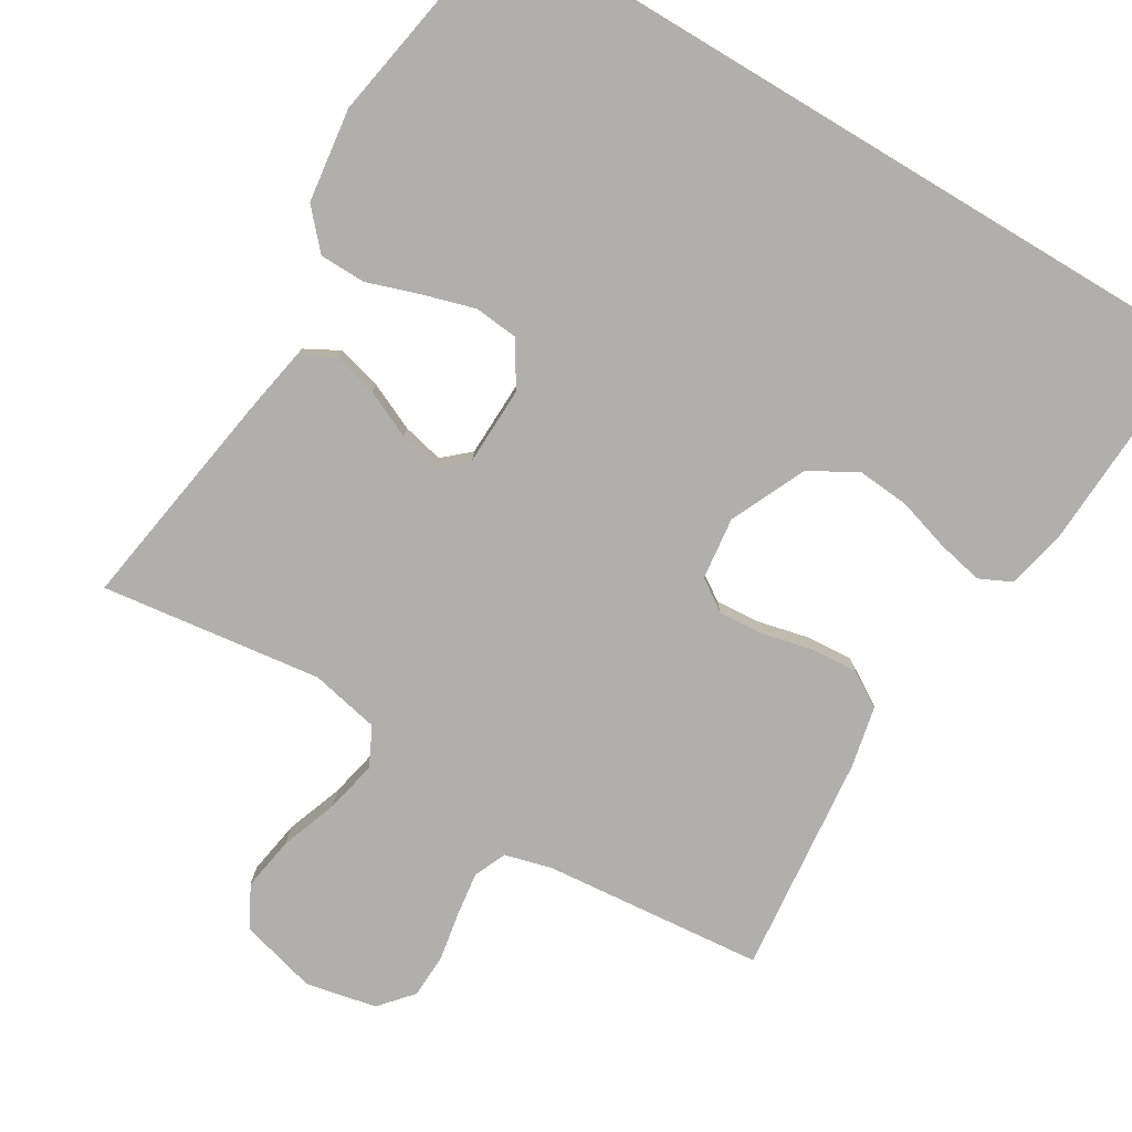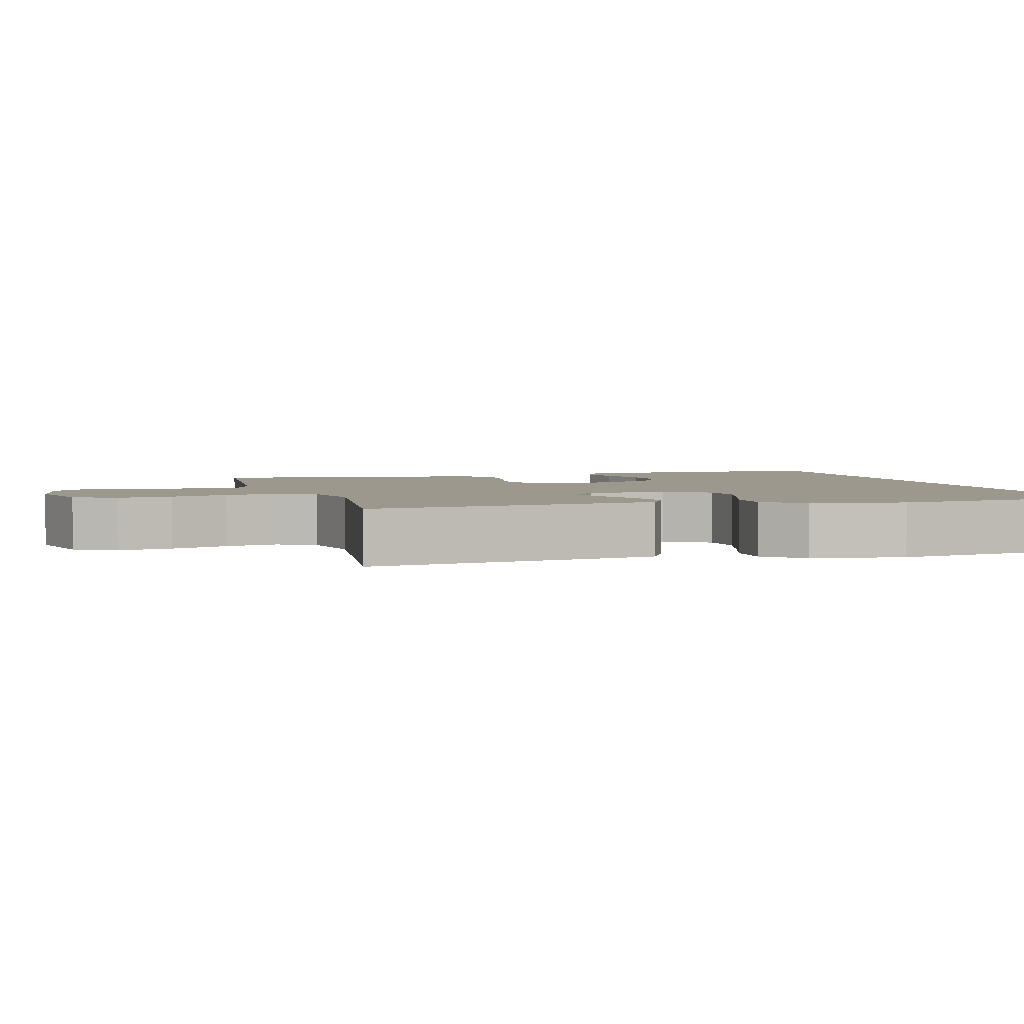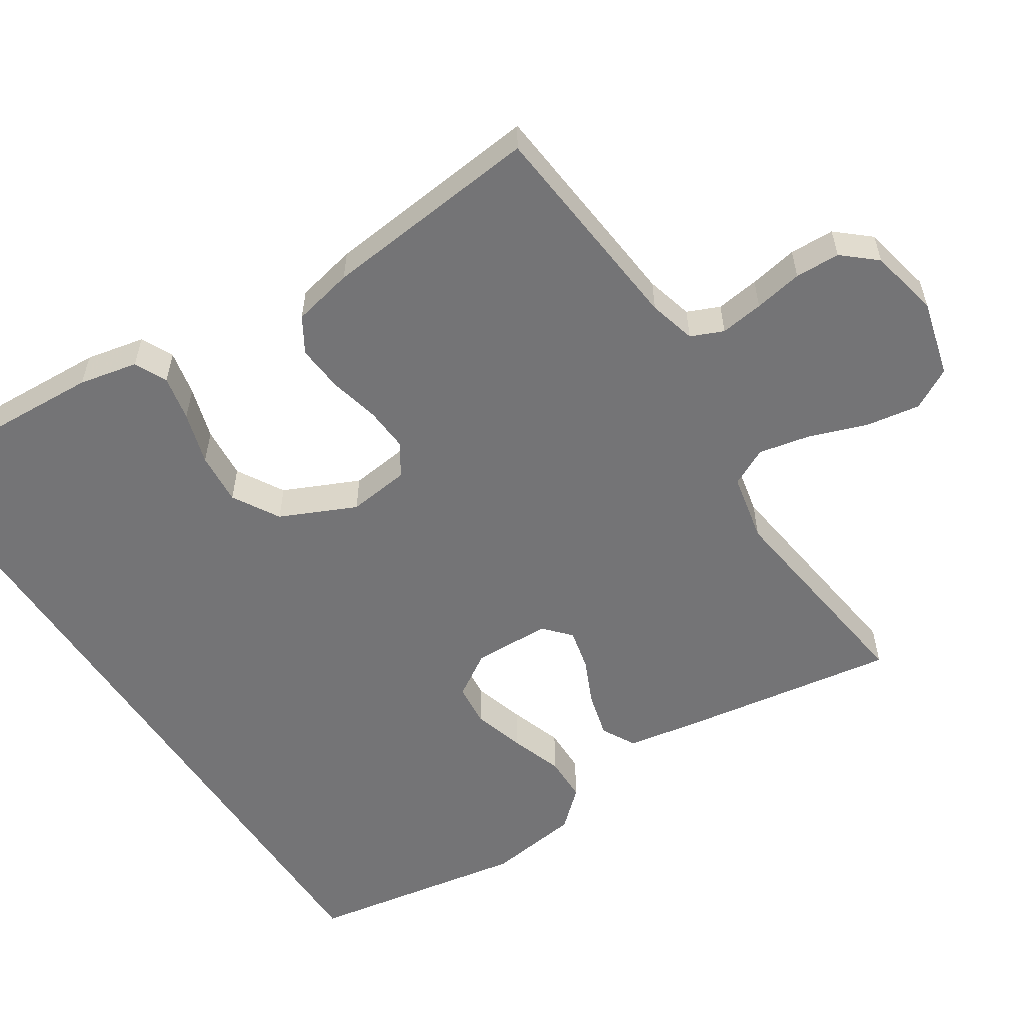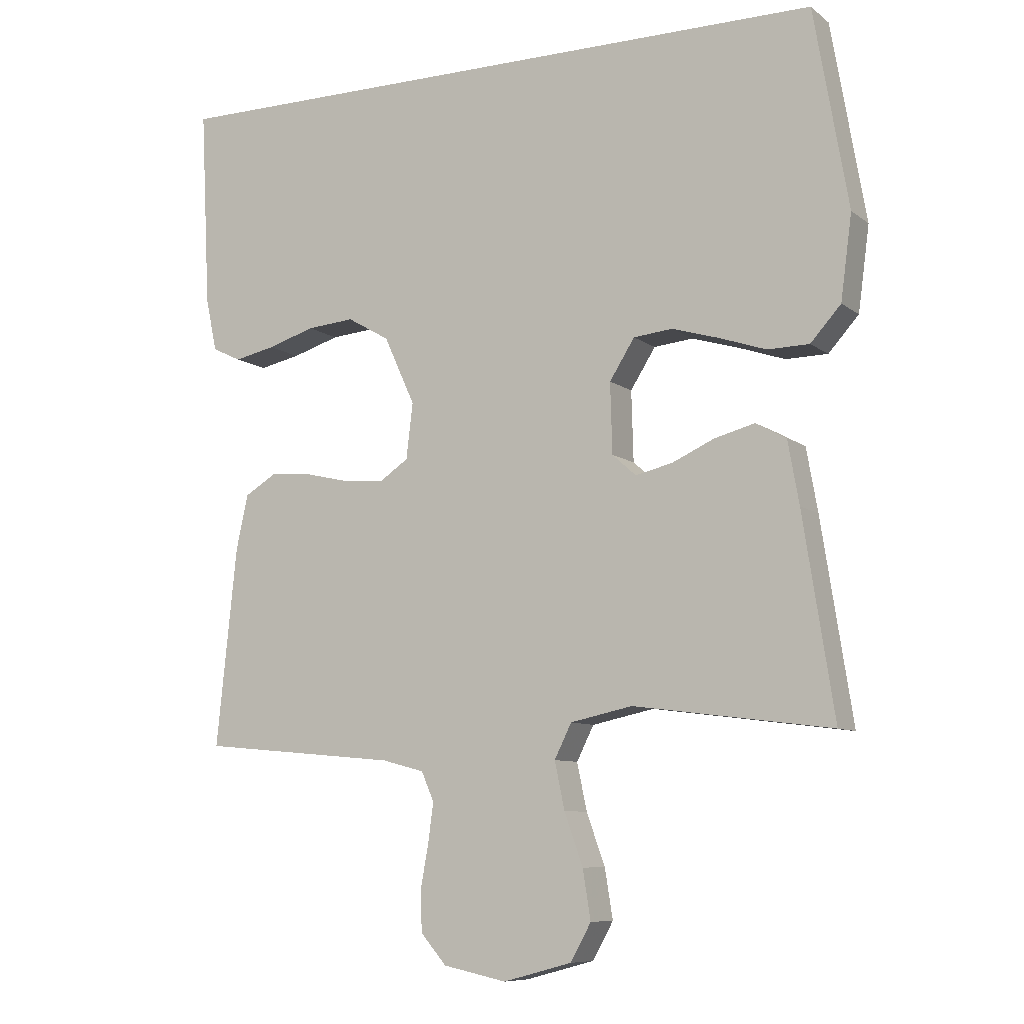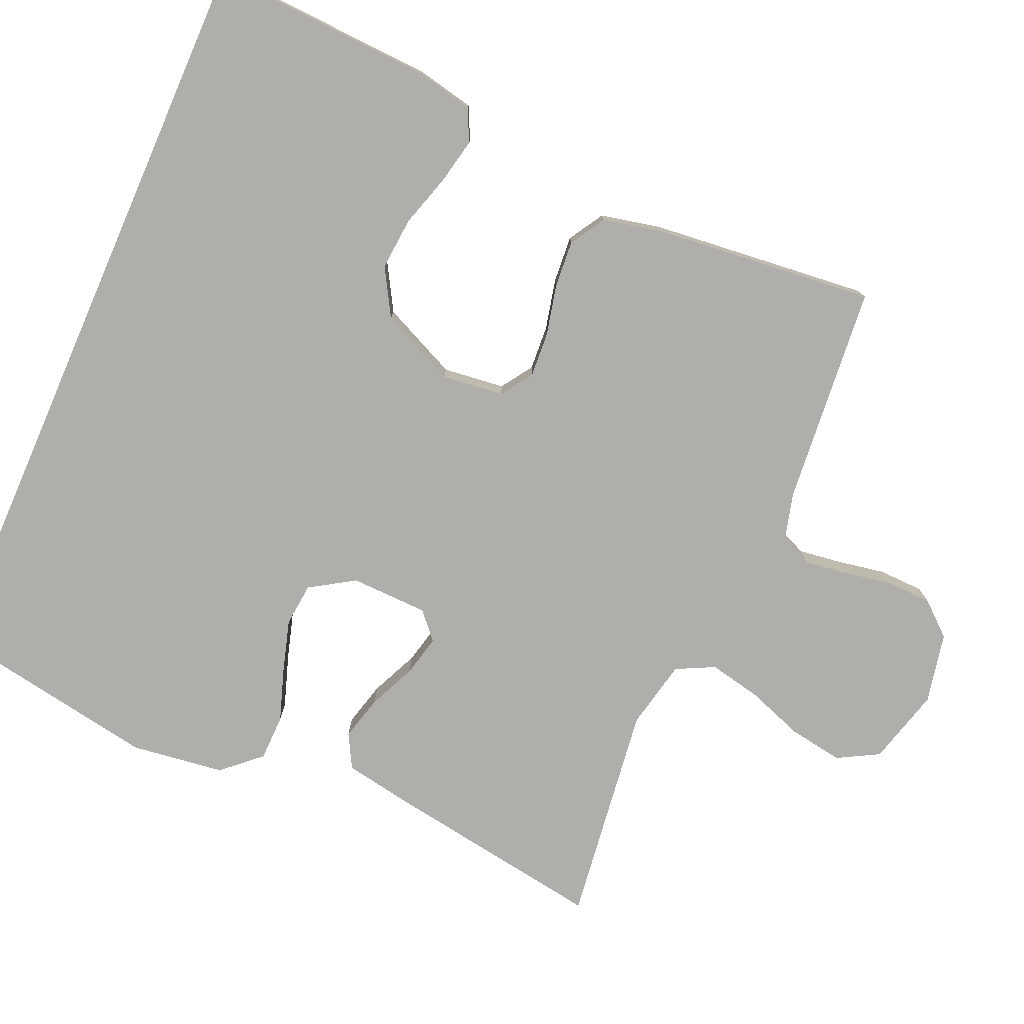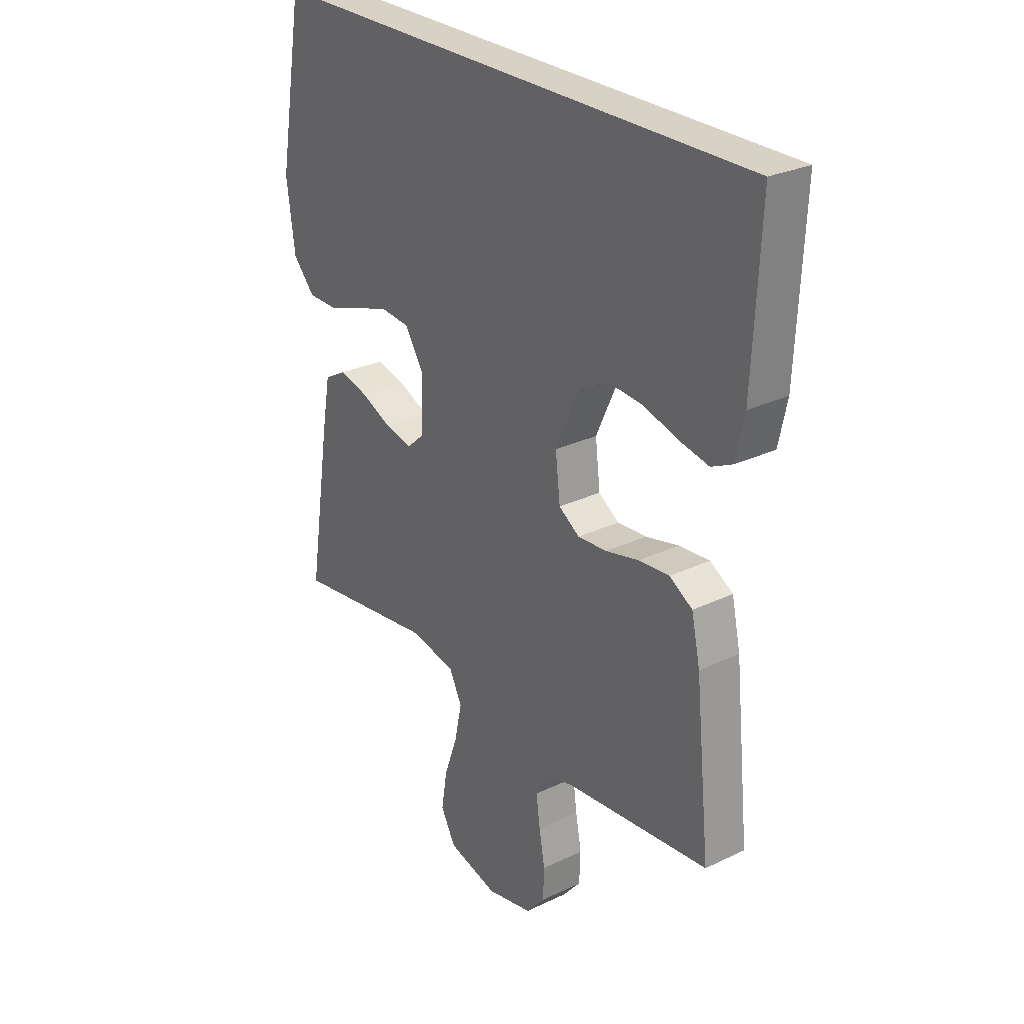
<metadata>
{"format":"obj","ext":"obj","renderer":"f3d","projection":"perspective","resolution":1024,"background":"white","views":[{"elev":-78.2,"azim":-31.0,"up":"+Y"},{"elev":3.1,"azim":-105.8,"up":"+Y"},{"elev":-56.3,"azim":123.1,"up":"+Y"},{"elev":-8.6,"azim":-151.7,"up":"+Z"},{"elev":-77.8,"azim":66.4,"up":"+Y"},{"elev":27.4,"azim":53.7,"up":"+Z"}]}
</metadata>
<code>
v 0.549 0.07 0.5
v 0.534 0.07 0.2
v 0.517 0.07 0.12
v 0.473 0.07 0.099
v 0.411 0.07 0.112
v 0.339 0.07 0.134
v 0.267 0.07 0.14
v 0.203 0.07 0.103
v 0.156 0.07 0
v 0.166 0.07 -0.084
v 0.209 0.07 -0.113
v 0.27 0.07 -0.109
v 0.339 0.07 -0.093
v 0.403 0.07 -0.088
v 0.451 0.07 -0.117
v 0.469 0.07 -0.2
v 0.5 0.07 -0.5
v 0.2 0.07 -0.528
v 0.136 0.07 -0.545
v 0.117 0.07 -0.589
v 0.125 0.07 -0.648
v 0.137 0.07 -0.714
v 0.135 0.07 -0.775
v 0.096 0.07 -0.82
v 0 0.07 -0.84
v -0.104 0.07 -0.812
v -0.135 0.07 -0.756
v -0.123 0.07 -0.682
v -0.095 0.07 -0.604
v -0.08 0.07 -0.533
v -0.106 0.07 -0.481
v -0.2 0.07 -0.461
v -0.5 0.07 -0.5
v -0.453 0.07 -0.2
v -0.436 0.07 -0.105
v -0.39 0.07 -0.08
v -0.329 0.07 -0.096
v -0.265 0.07 -0.125
v -0.209 0.07 -0.138
v -0.173 0.07 -0.106
v -0.17 0.07 0
v -0.208 0.07 0.06
v -0.267 0.07 0.066
v -0.338 0.07 0.045
v -0.409 0.07 0.021
v -0.472 0.07 0.022
v -0.518 0.07 0.073
v -0.535 0.07 0.2
v -0.483 0.07 0.5
v 0.549 0 0.5
v 0.534 0 0.2
v 0.517 0 0.12
v 0.473 0 0.099
v 0.411 0 0.112
v 0.339 0 0.134
v 0.267 0 0.14
v 0.203 0 0.103
v 0.156 0 0
v 0.166 0 -0.084
v 0.209 0 -0.113
v 0.27 0 -0.109
v 0.339 0 -0.093
v 0.403 0 -0.088
v 0.451 0 -0.117
v 0.469 0 -0.2
v 0.5 0 -0.5
v 0.2 0 -0.528
v 0.136 0 -0.545
v 0.117 0 -0.589
v 0.125 0 -0.648
v 0.137 0 -0.714
v 0.135 0 -0.775
v 0.096 0 -0.82
v 0 0 -0.84
v -0.104 0 -0.812
v -0.135 0 -0.756
v -0.123 0 -0.682
v -0.095 0 -0.604
v -0.08 0 -0.533
v -0.106 0 -0.481
v -0.2 0 -0.461
v -0.5 0 -0.5
v -0.453 0 -0.2
v -0.436 0 -0.105
v -0.39 0 -0.08
v -0.329 0 -0.096
v -0.265 0 -0.125
v -0.209 0 -0.138
v -0.173 0 -0.106
v -0.17 0 0
v -0.208 0 0.06
v -0.267 0 0.066
v -0.338 0 0.045
v -0.409 0 0.021
v -0.472 0 0.022
v -0.518 0 0.073
v -0.535 0 0.2
v -0.483 0 0.5
f 44 45 46 47
f 43 44 47 48
f 42 43 48 49
f 35 36 37 38
f 35 38 39
f 32 33 34 35
f 31 32 35 39
f 30 31 39 40
f 26 27 28 29
f 26 29 30
f 25 26 30
f 21 22 23 24
f 20 21 24 25
f 19 20 25 30
f 15 16 17 18
f 12 13 14 15
f 11 12 15 18
f 10 11 18 19
f 3 4 5 6
f 3 6 7
f 2 3 7
f 1 2 7
f 41 42 49 1
f 9 10 19 30
f 9 30 40 41
f 41 1 7 8
f 8 9 41
f 96 95 94 93
f 97 96 93 92
f 98 97 92 91
f 87 86 85 84
f 88 87 84
f 84 83 82 81
f 88 84 81 80
f 89 88 80 79
f 78 77 76 75
f 79 78 75
f 79 75 74
f 73 72 71 70
f 74 73 70 69
f 79 74 69 68
f 67 66 65 64
f 64 63 62 61
f 67 64 61 60
f 68 67 60 59
f 55 54 53 52
f 56 55 52
f 56 52 51
f 56 51 50
f 50 98 91 90
f 79 68 59 58
f 90 89 79 58
f 57 56 50 90
f 90 58 57
f 1 50 51 2
f 2 51 52 3
f 3 52 53 4
f 4 53 54 5
f 5 54 55 6
f 6 55 56 7
f 7 56 57 8
f 8 57 58 9
f 9 58 59 10
f 10 59 60 11
f 11 60 61 12
f 12 61 62 13
f 13 62 63 14
f 14 63 64 15
f 15 64 65 16
f 16 65 66 17
f 17 66 67 18
f 18 67 68 19
f 19 68 69 20
f 20 69 70 21
f 21 70 71 22
f 22 71 72 23
f 23 72 73 24
f 24 73 74 25
f 25 74 75 26
f 26 75 76 27
f 27 76 77 28
f 28 77 78 29
f 29 78 79 30
f 30 79 80 31
f 31 80 81 32
f 32 81 82 33
f 33 82 83 34
f 34 83 84 35
f 35 84 85 36
f 36 85 86 37
f 37 86 87 38
f 38 87 88 39
f 39 88 89 40
f 40 89 90 41
f 41 90 91 42
f 42 91 92 43
f 43 92 93 44
f 44 93 94 45
f 45 94 95 46
f 46 95 96 47
f 47 96 97 48
f 48 97 98 49
f 49 98 50 1

</code>
